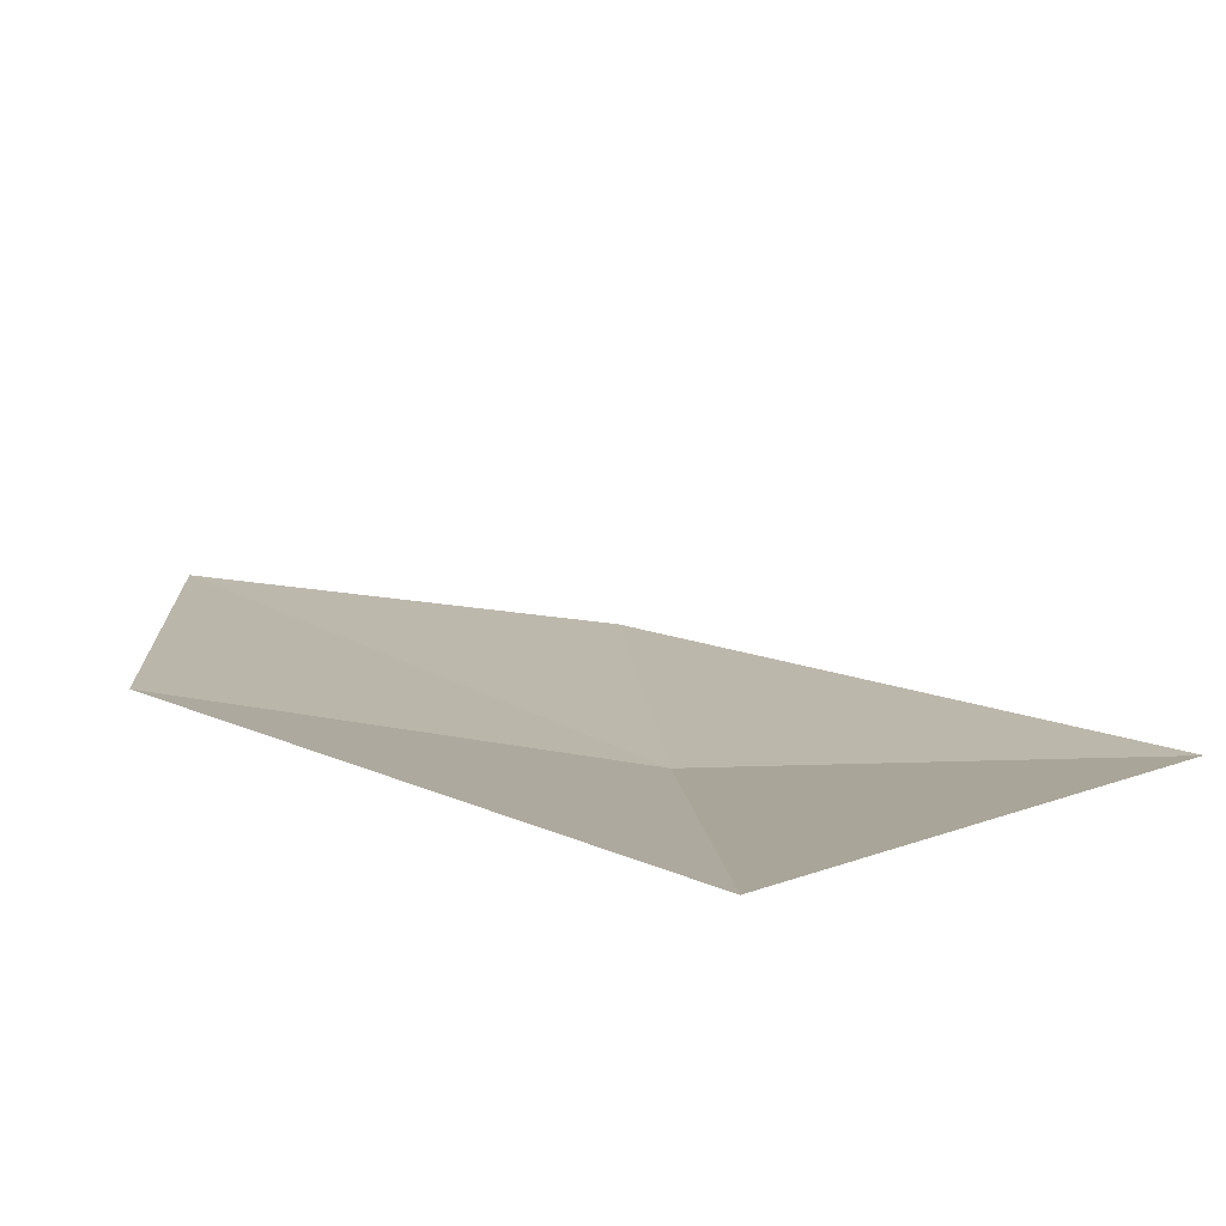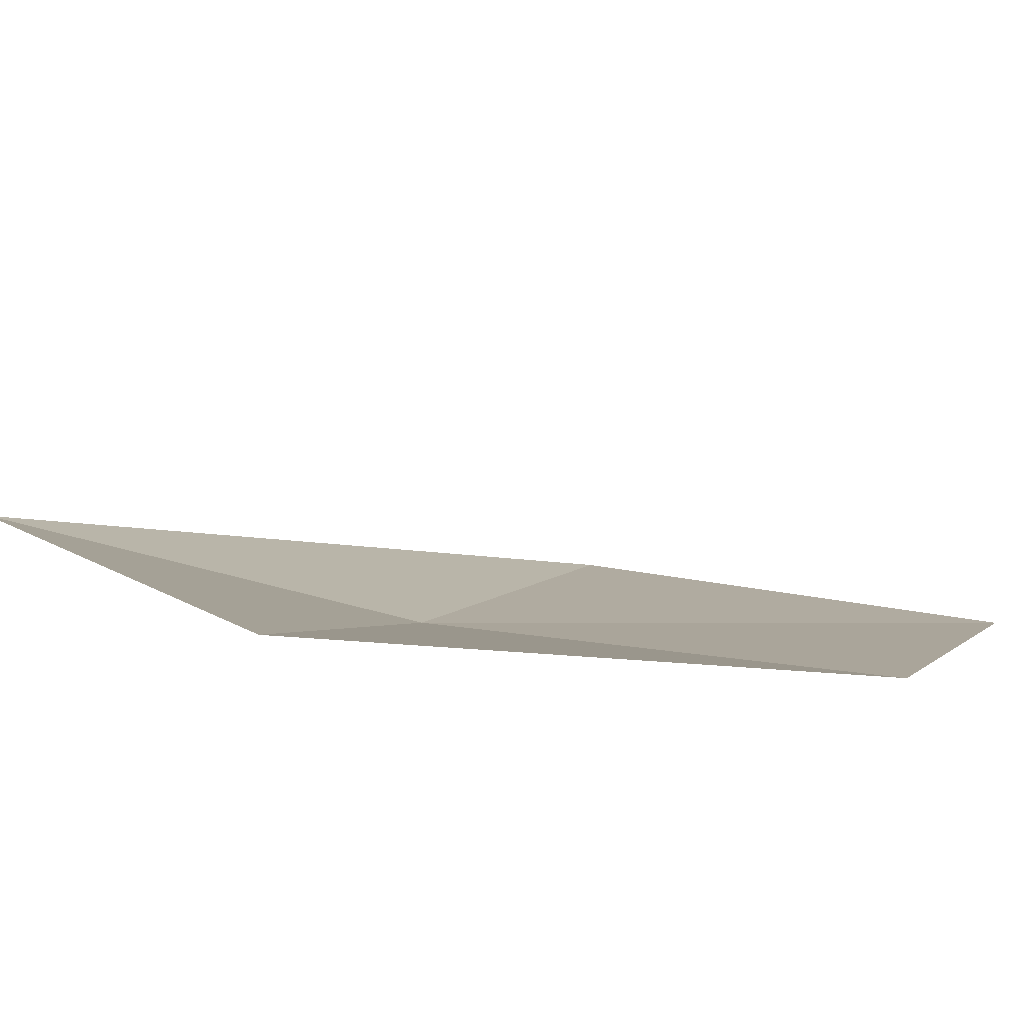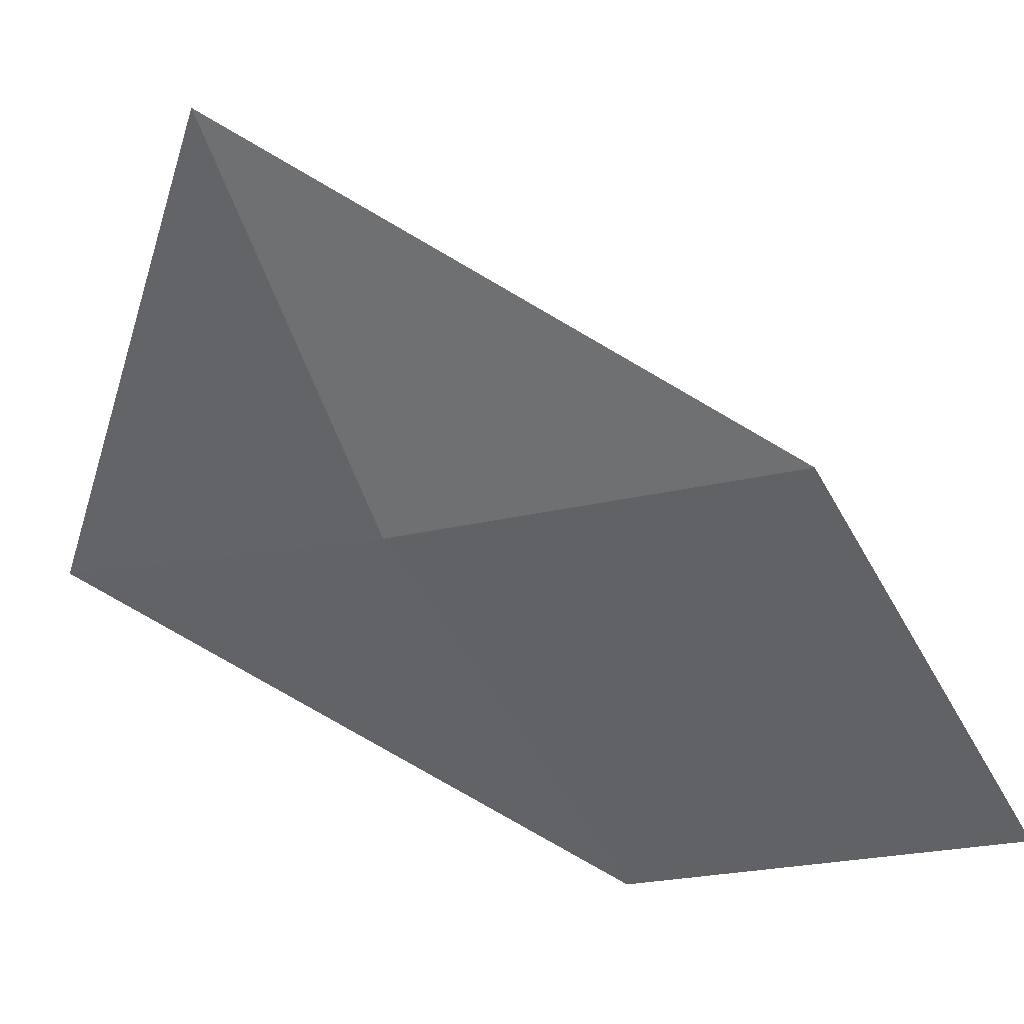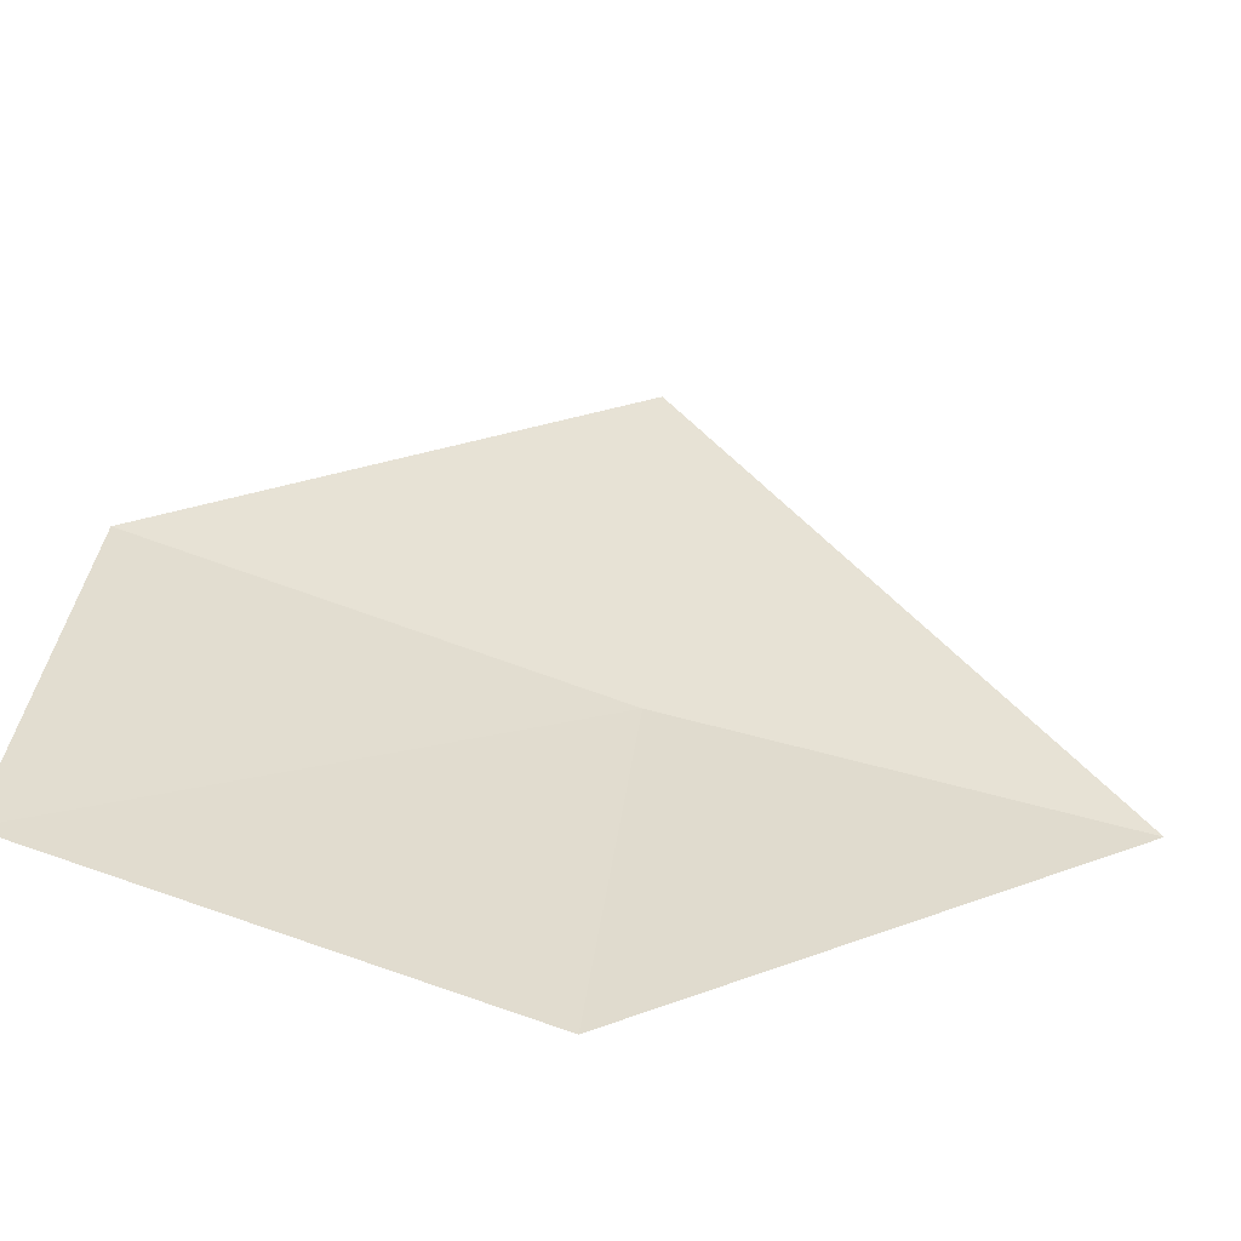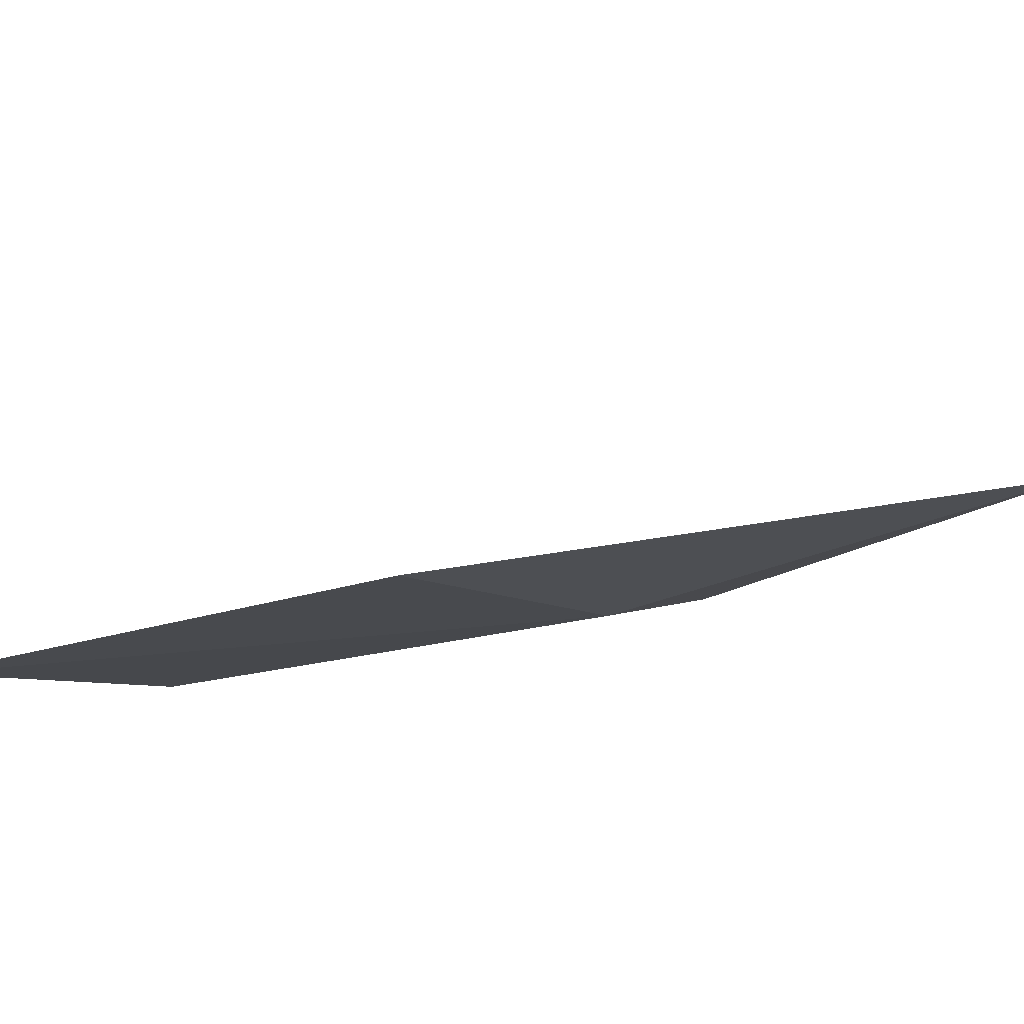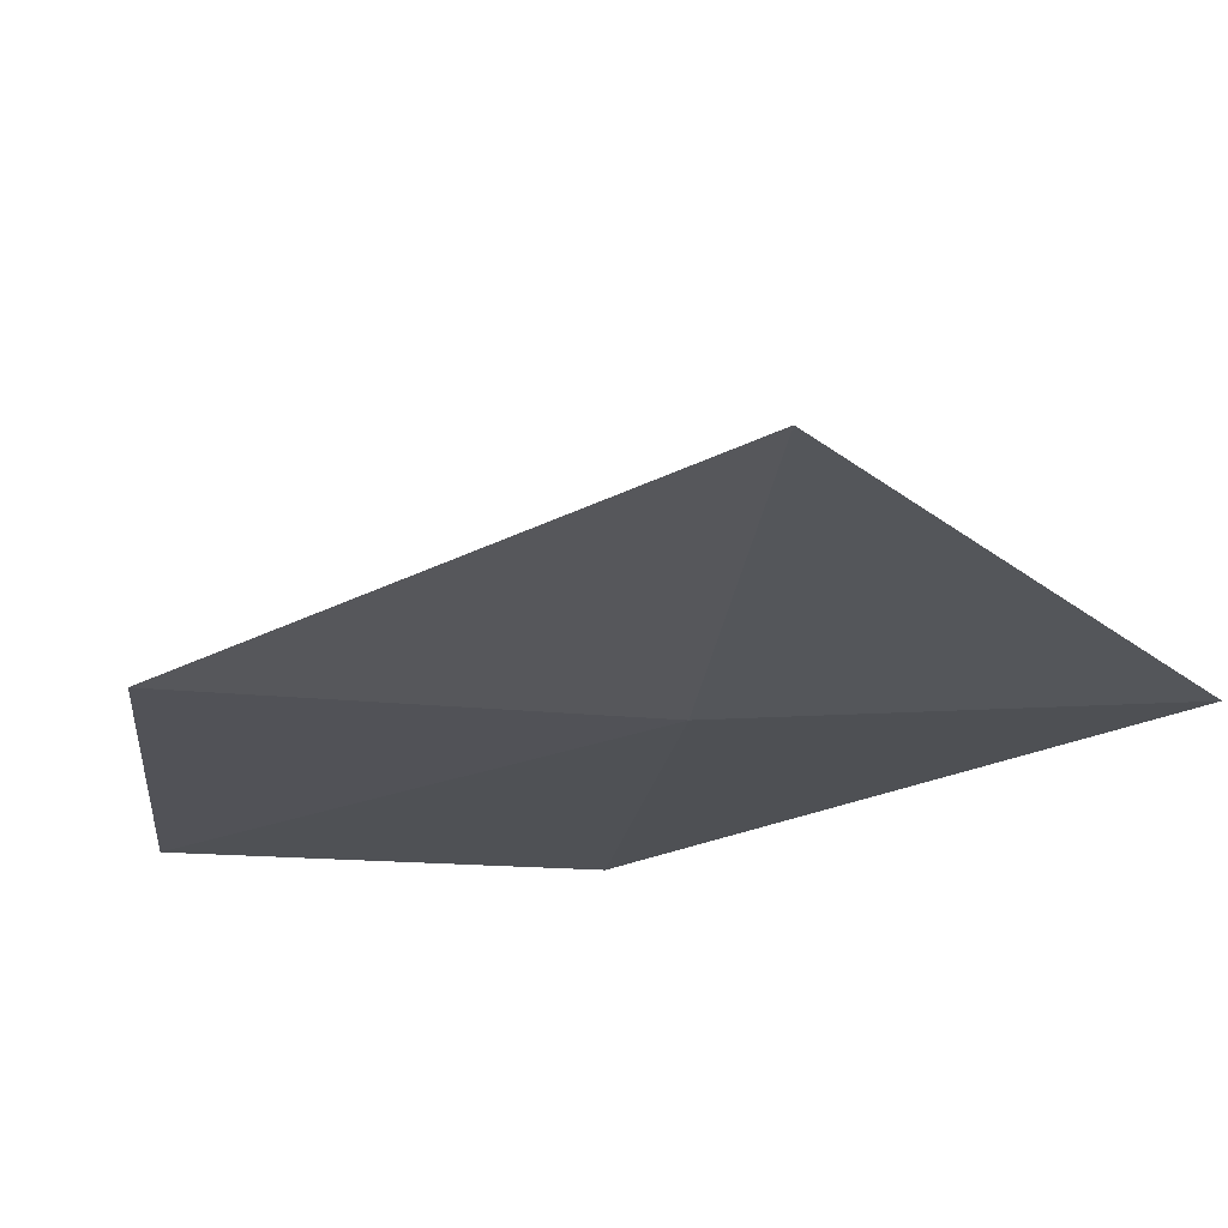
<metadata>
{"format":"obj","ext":"obj","renderer":"f3d","projection":"perspective","resolution":1024,"background":"white","views":[{"elev":68.1,"azim":62.3,"up":"+Z"},{"elev":68.4,"azim":135.9,"up":"+Y"},{"elev":6.2,"azim":159.3,"up":"+Y"},{"elev":-24.6,"azim":-75.4,"up":"+Y"},{"elev":-70.3,"azim":-40.3,"up":"+Y"},{"elev":34.5,"azim":56.8,"up":"+Z"}]}
</metadata>
<code>
v -634.7 -339.8 -80.26
v -634.4 -339.9 -79.66
v -635.1 -340.3 -80.23
v -634.4 -339.2 -80.3
v -635.4 -340.2 -80.78
v -635.1 -339.7 -80.81
f 1 5 3
f 1 6 5
f 1 3 2
f 1 2 4
f 1 4 6

</code>
